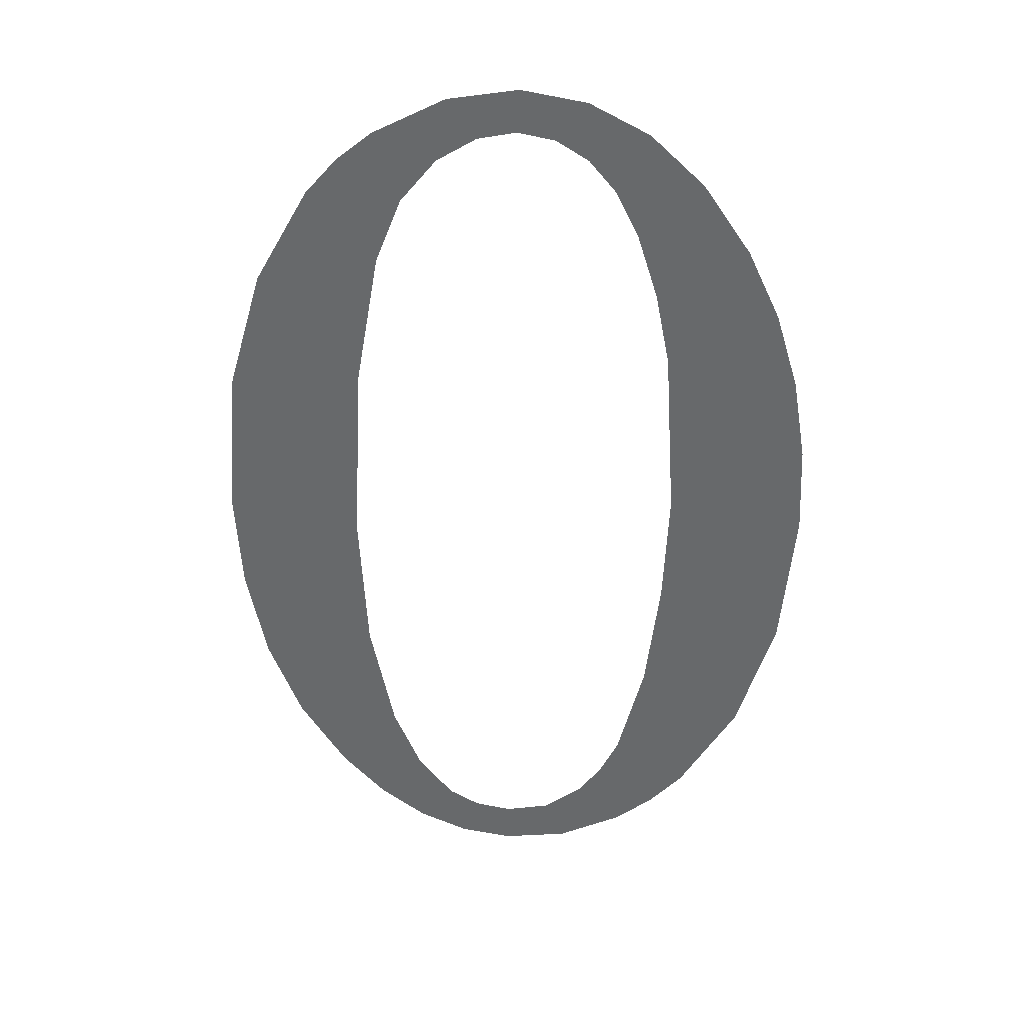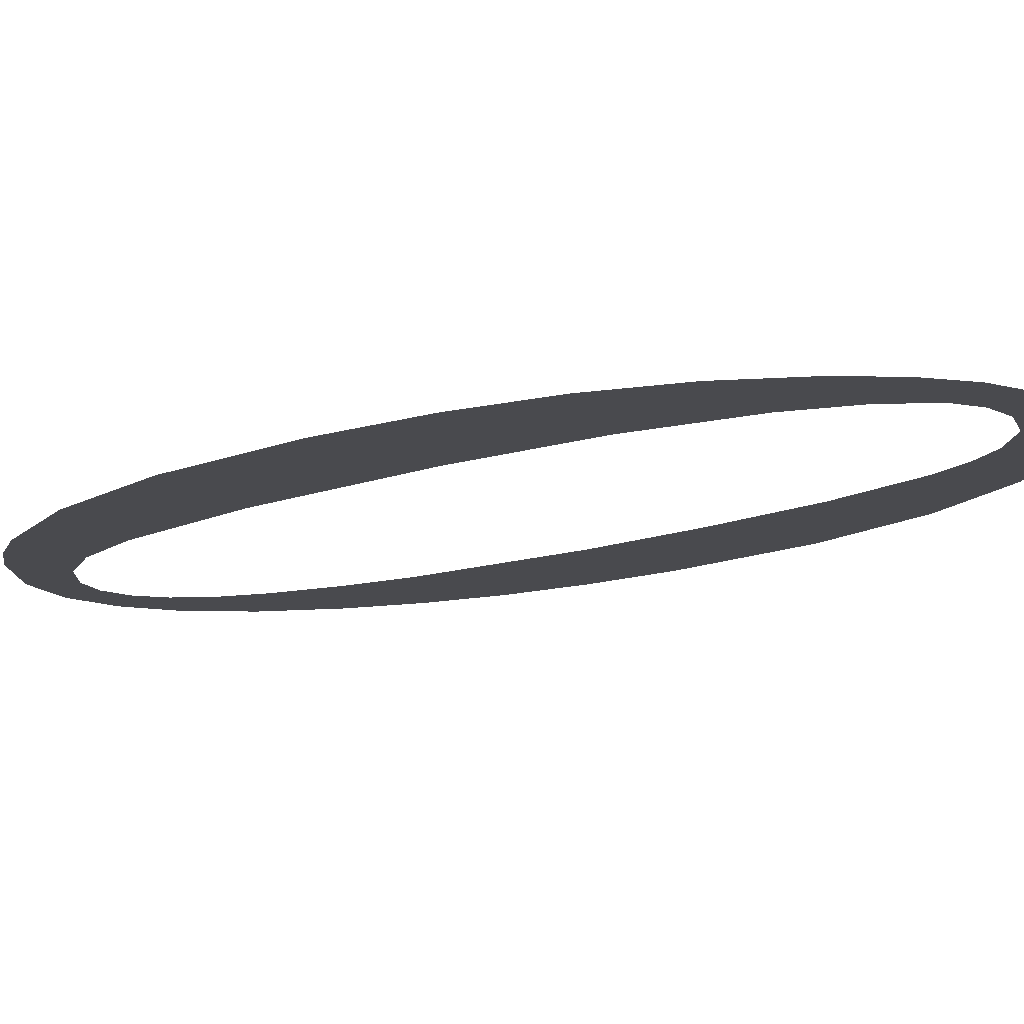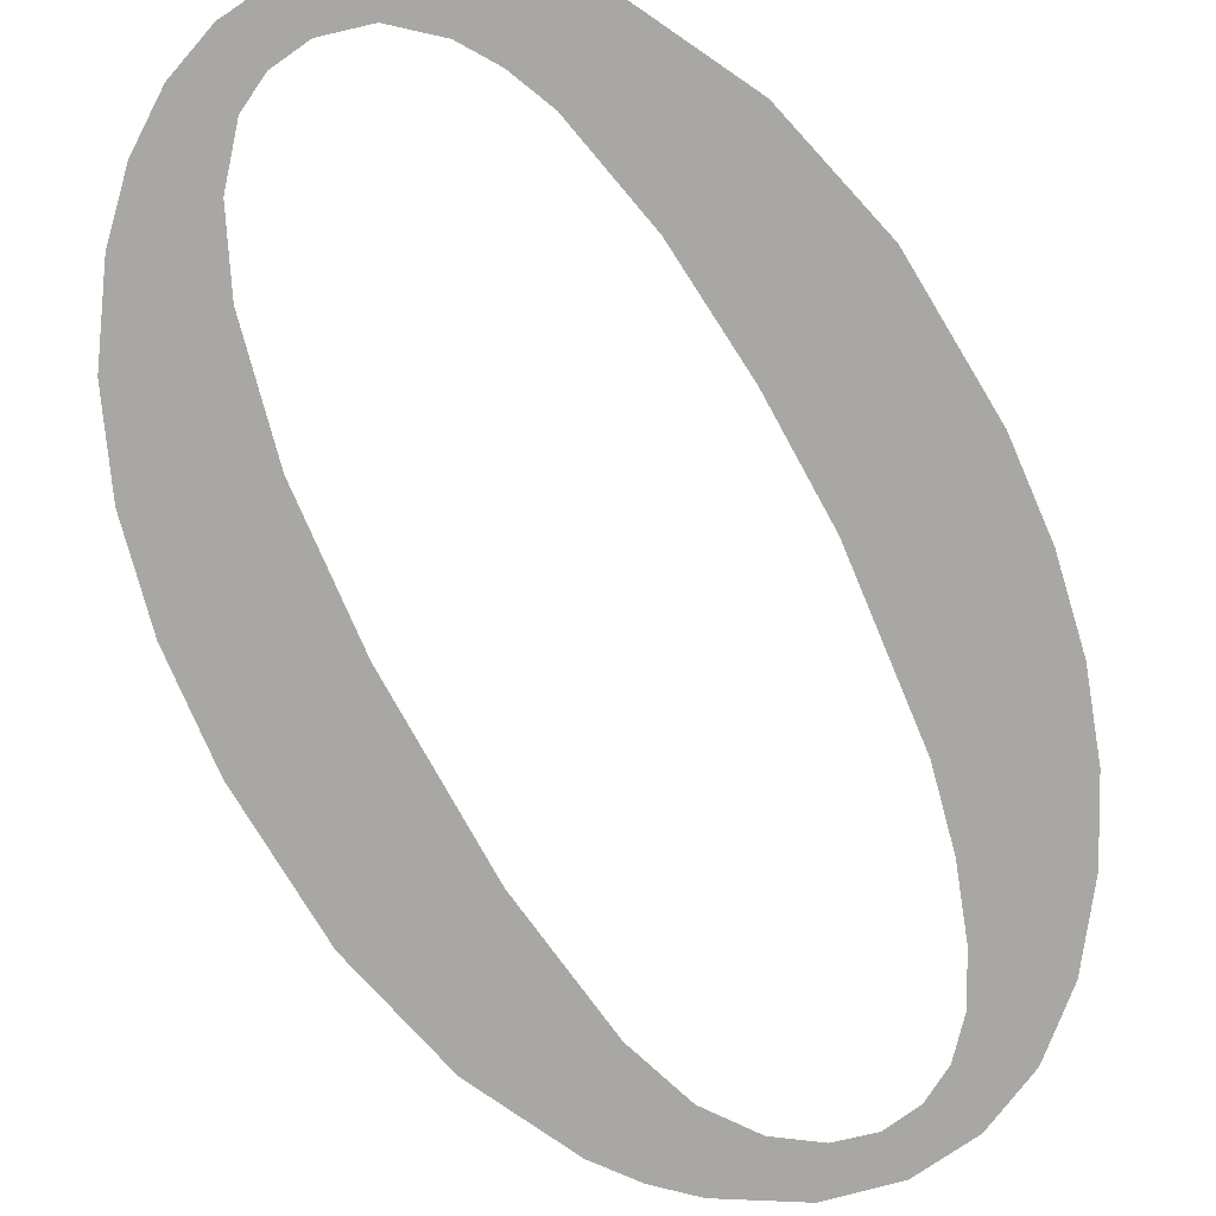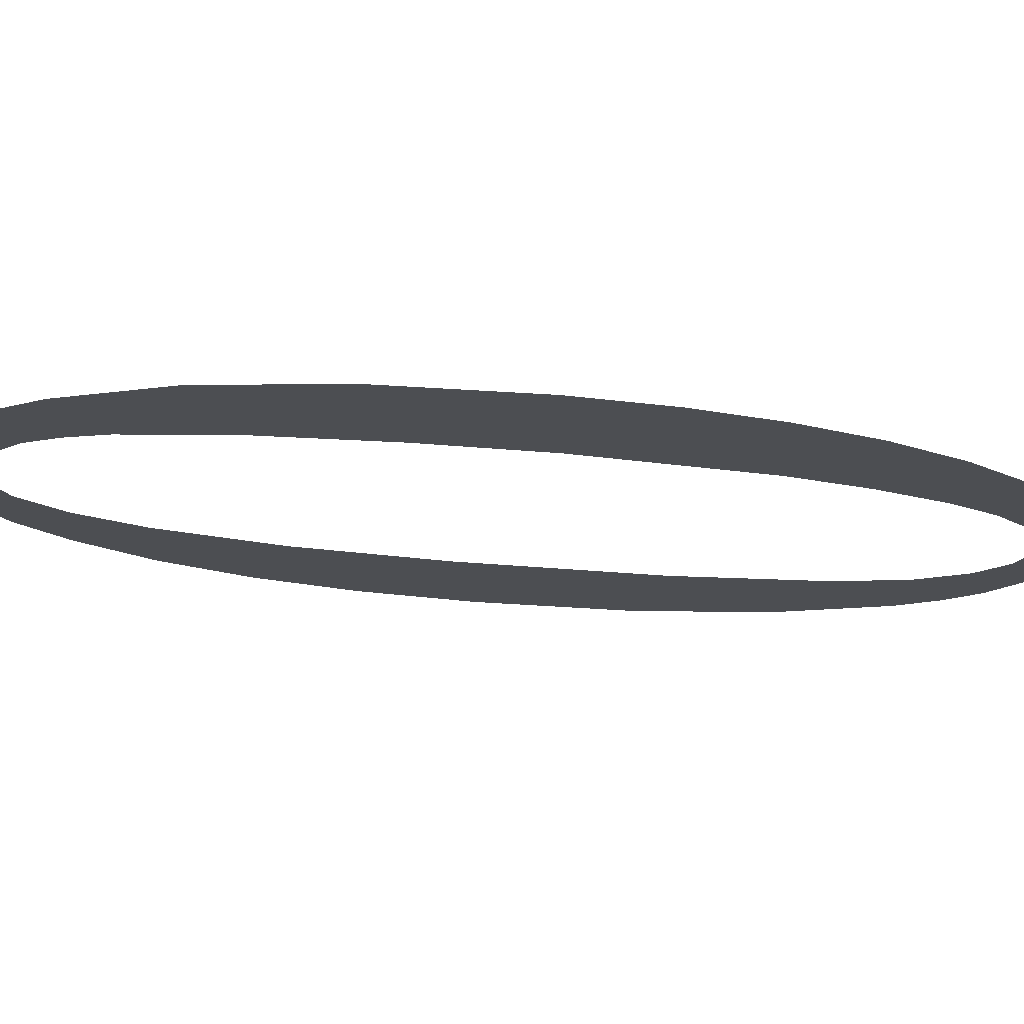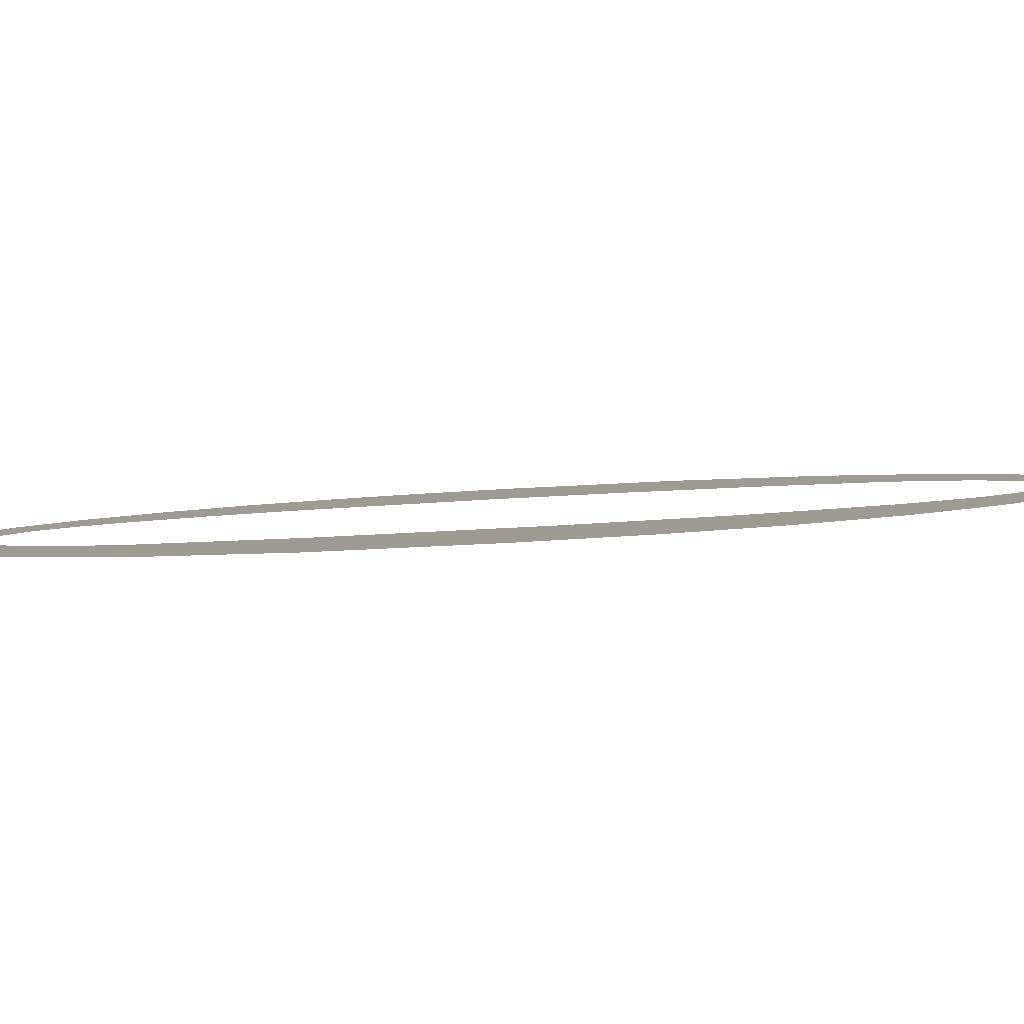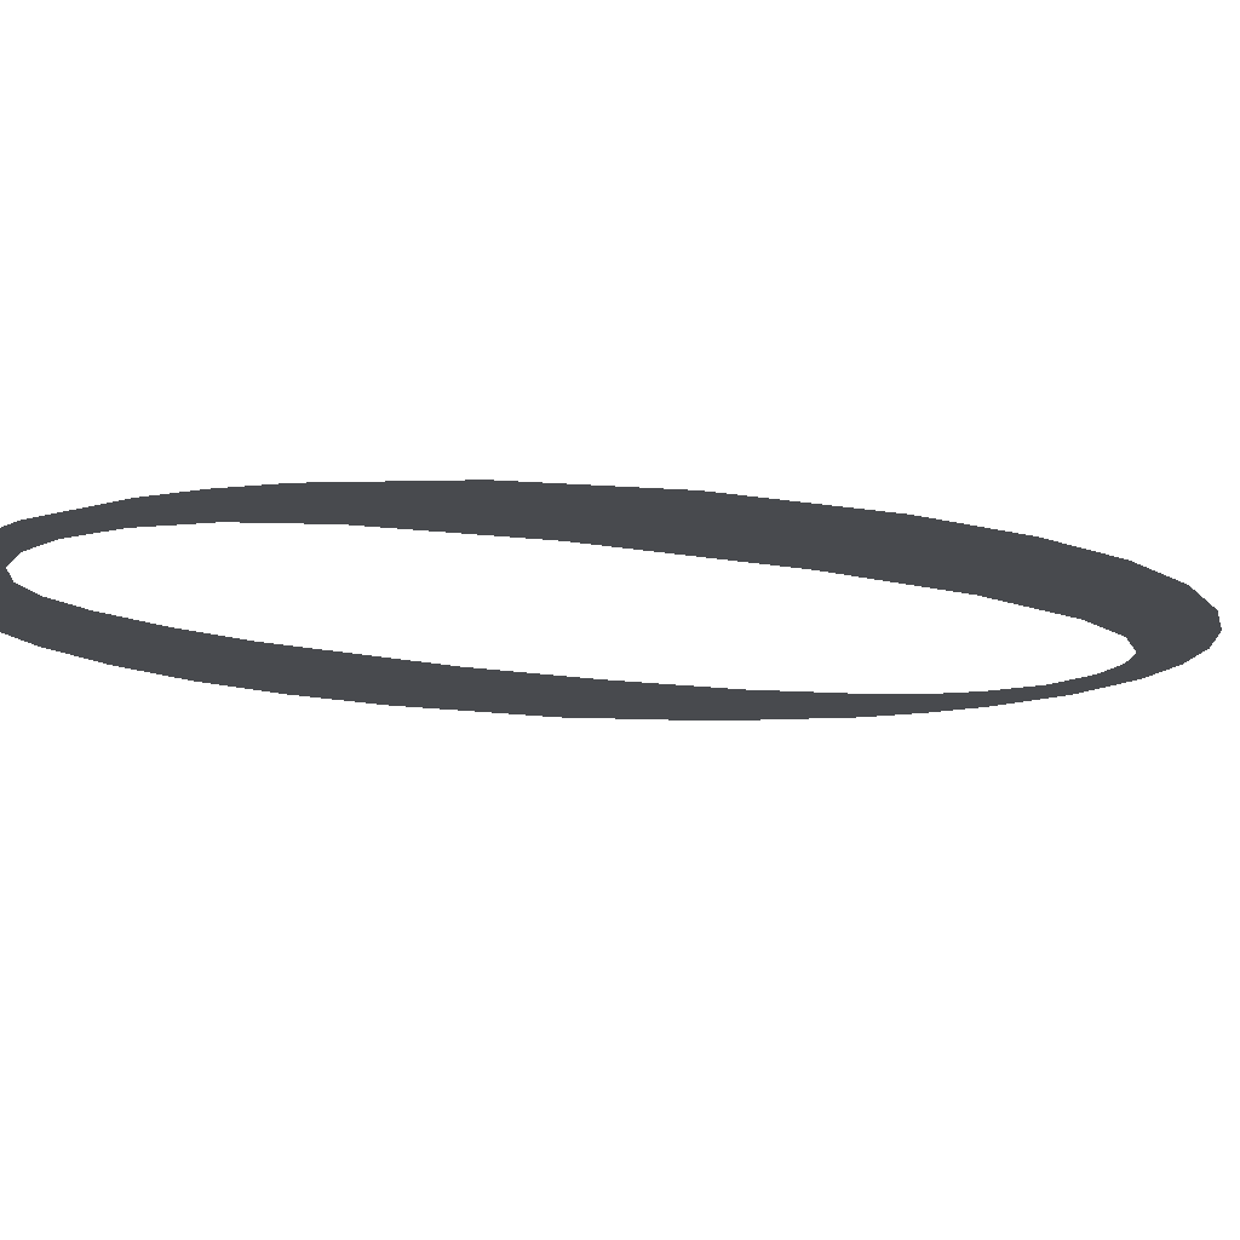
<metadata>
{"format":"obj","ext":"obj","renderer":"f3d","projection":"perspective","resolution":1024,"background":"white","views":[{"elev":39.9,"azim":-174.3,"up":"+Z"},{"elev":-11.9,"azim":121.3,"up":"+Y"},{"elev":-72.1,"azim":-153.5,"up":"+Y"},{"elev":-16.4,"azim":-95.2,"up":"+Y"},{"elev":4.3,"azim":92.1,"up":"+Y"},{"elev":-15.2,"azim":55.5,"up":"+Y"}]}
</metadata>
<code>
o _0_1_1_1/_0_1_1/mesh118/mesh118-geometry#mesh118-geometry
v 0.572 0.0485 0.203
v 0.5719 0.04831 0.2065
v 0.5718 0.04838 0.2052
v 0.5721 0.04824 0.2076
v 0.5725 0.0486 0.2012
v 0.5724 0.04818 0.2087
v 0.5729 0.04812 0.2097
v 0.5733 0.04868 0.1998
v 0.5735 0.04807 0.2107
v 0.5738 0.04871 0.1992
v 0.5737 0.04836 0.2054
v 0.5738 0.04846 0.2037
v 0.5739 0.04823 0.2079
v 0.5743 0.04873 0.1988
v 0.5743 0.04803 0.2114
v 0.574 0.04856 0.202
v 0.5741 0.04817 0.209
v 0.5743 0.04864 0.2004
v 0.5744 0.04811 0.2099
v 0.5752 0.04876 0.1983
v 0.5751 0.04801 0.2118
v 0.5746 0.04867 0.1999
v 0.5747 0.04808 0.2105
v 0.5749 0.0487 0.1994
v 0.5751 0.04805 0.211
v 0.5755 0.04872 0.1989
v 0.5755 0.04804 0.2113
v 0.5761 0.04877 0.1981
v 0.576 0.048 0.212
v 0.5761 0.04873 0.1988
v 0.5761 0.04803 0.2114
v 0.5767 0.04873 0.1989
v 0.577 0.04801 0.2118
v 0.5769 0.04876 0.1982
v 0.5766 0.04804 0.2112
v 0.5771 0.04871 0.1991
v 0.5772 0.04806 0.2109
v 0.5776 0.04875 0.1985
v 0.578 0.04804 0.2113
v 0.5776 0.04868 0.1997
v 0.5777 0.04809 0.2103
v 0.5783 0.04872 0.199
v 0.578 0.04815 0.2093
v 0.578 0.04863 0.2007
v 0.5784 0.04826 0.2073
v 0.5784 0.04853 0.2024
v 0.5785 0.04806 0.2108
v 0.5789 0.04868 0.1997
v 0.5785 0.04841 0.2045
v 0.579 0.04809 0.2103
v 0.5796 0.04862 0.2008
v 0.5798 0.04817 0.2089
v 0.58 0.04856 0.202
v 0.5803 0.04827 0.2071
v 0.5803 0.04848 0.2034
v 0.5804 0.04839 0.205
f 1 2 3
f 2 1 4
f 3 2 1
f 4 1 2
f 4 1 5
f 5 1 4
f 4 5 6
f 6 5 4
f 6 5 7
f 7 5 6
f 7 5 8
f 8 5 7
f 7 8 9
f 9 8 7
f 9 8 10
f 10 8 9
f 9 10 11
f 11 10 9
f 11 10 12
f 12 10 11
f 13 9 11
f 11 9 13
f 12 10 14
f 14 10 12
f 9 13 15
f 15 13 9
f 12 14 16
f 16 14 12
f 15 13 17
f 17 13 15
f 16 14 18
f 18 14 16
f 15 17 19
f 19 17 15
f 18 14 20
f 20 14 18
f 15 19 21
f 21 19 15
f 18 20 22
f 22 20 18
f 21 19 23
f 23 19 21
f 22 20 24
f 24 20 22
f 21 23 25
f 25 23 21
f 24 20 26
f 26 20 24
f 21 25 27
f 27 25 21
f 26 20 28
f 28 20 26
f 21 27 29
f 29 27 21
f 26 28 30
f 30 28 26
f 29 27 31
f 31 27 29
f 30 28 32
f 32 28 30
f 29 31 33
f 33 31 29
f 32 28 34
f 34 28 32
f 33 31 35
f 35 31 33
f 32 34 36
f 36 34 32
f 33 35 37
f 37 35 33
f 36 34 38
f 38 34 36
f 33 37 39
f 39 37 33
f 36 38 40
f 40 38 36
f 39 37 41
f 41 37 39
f 40 38 42
f 42 38 40
f 39 41 43
f 43 41 39
f 40 42 44
f 44 42 40
f 39 43 45
f 45 43 39
f 44 42 46
f 46 42 44
f 39 45 47
f 47 45 39
f 46 42 48
f 48 42 46
f 47 45 49
f 49 45 47
f 46 48 49
f 49 48 46
f 49 48 47
f 47 48 49
f 47 48 50
f 50 48 47
f 50 48 51
f 51 48 50
f 50 51 52
f 52 51 50
f 52 51 53
f 53 51 52
f 52 53 54
f 54 53 52
f 54 53 55
f 55 53 54
f 54 55 56
f 56 55 54

</code>
